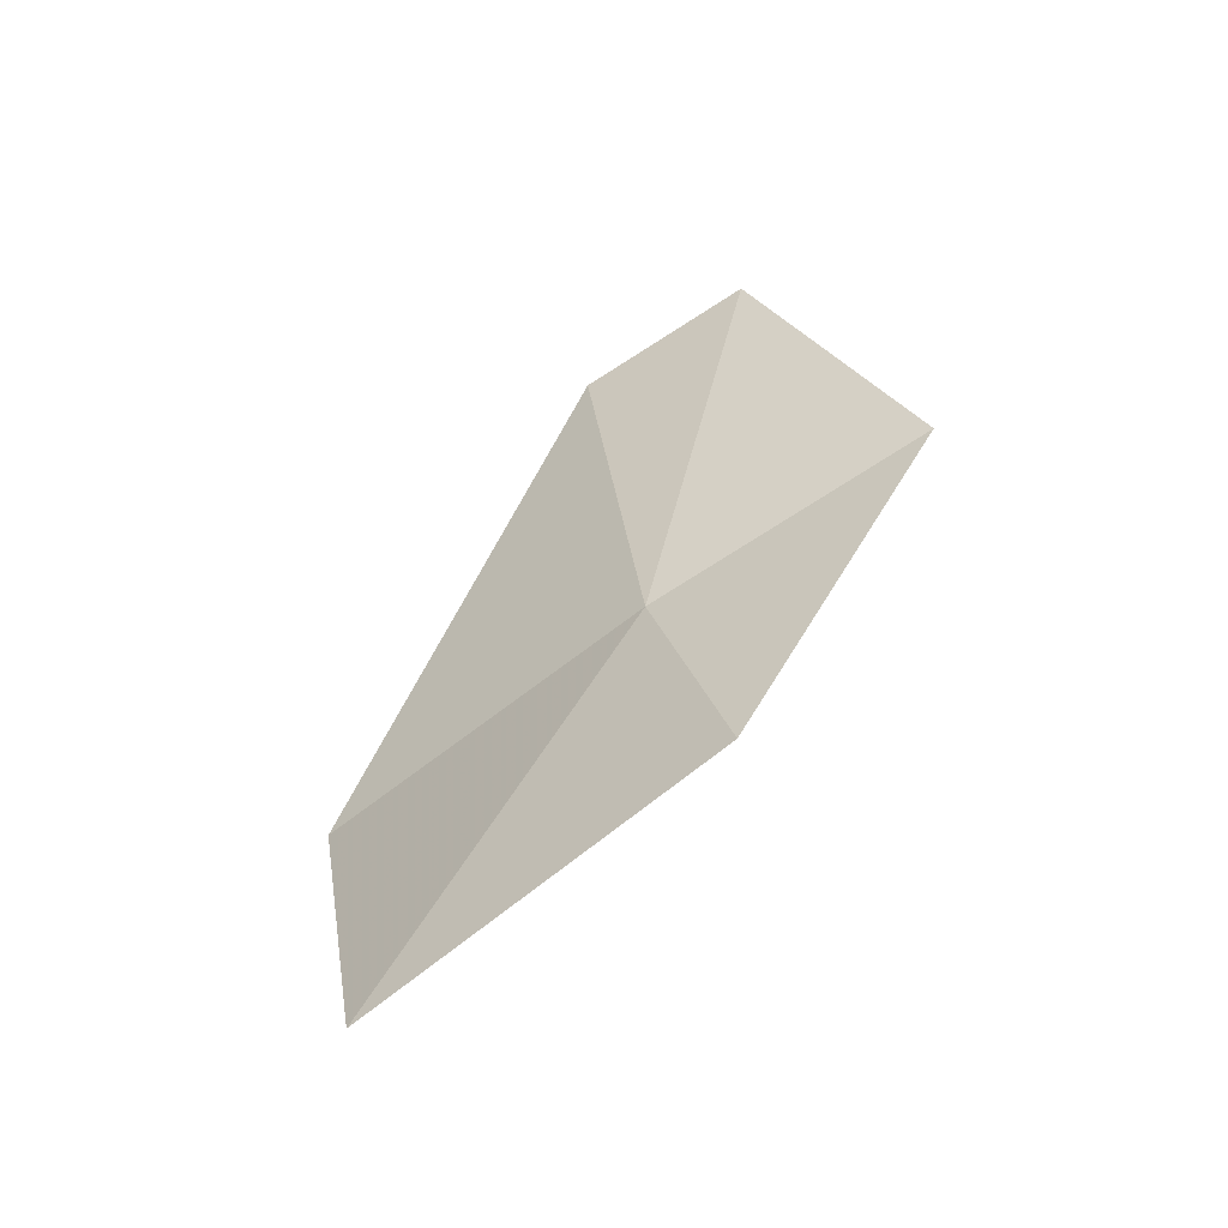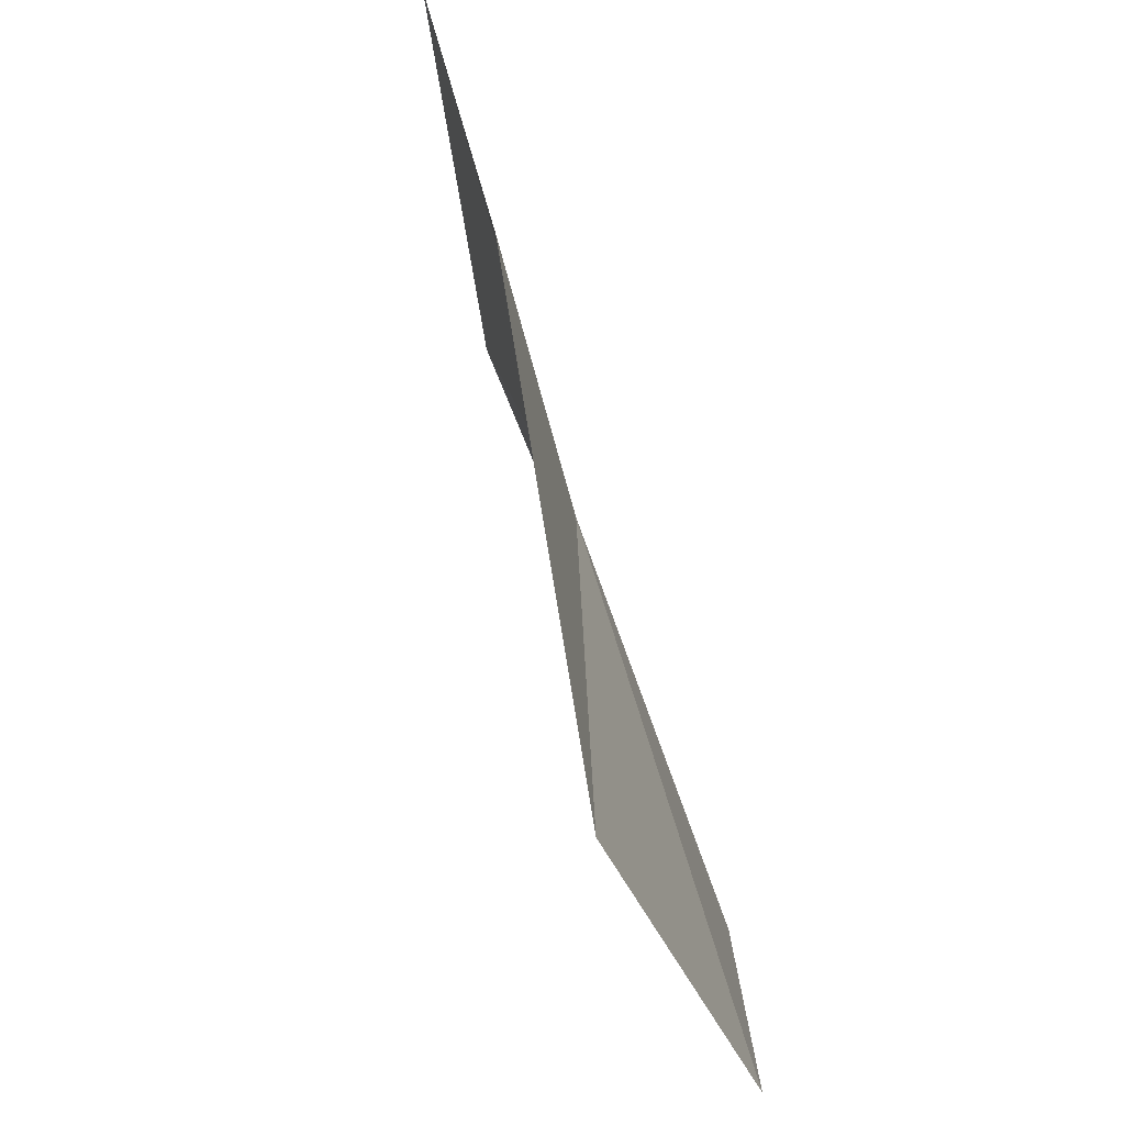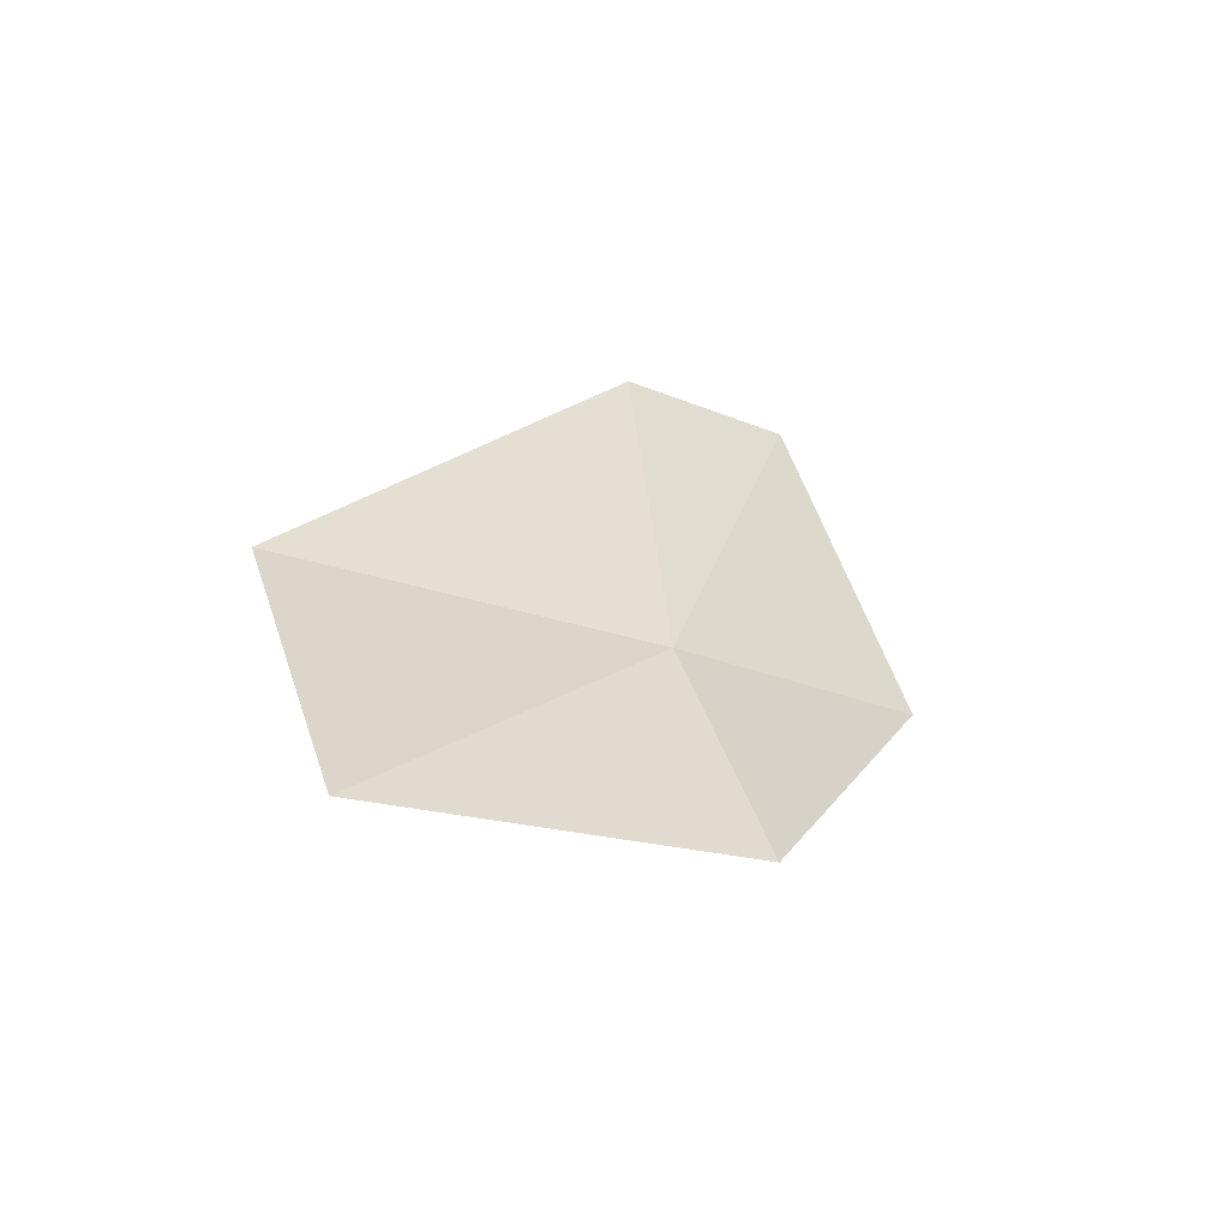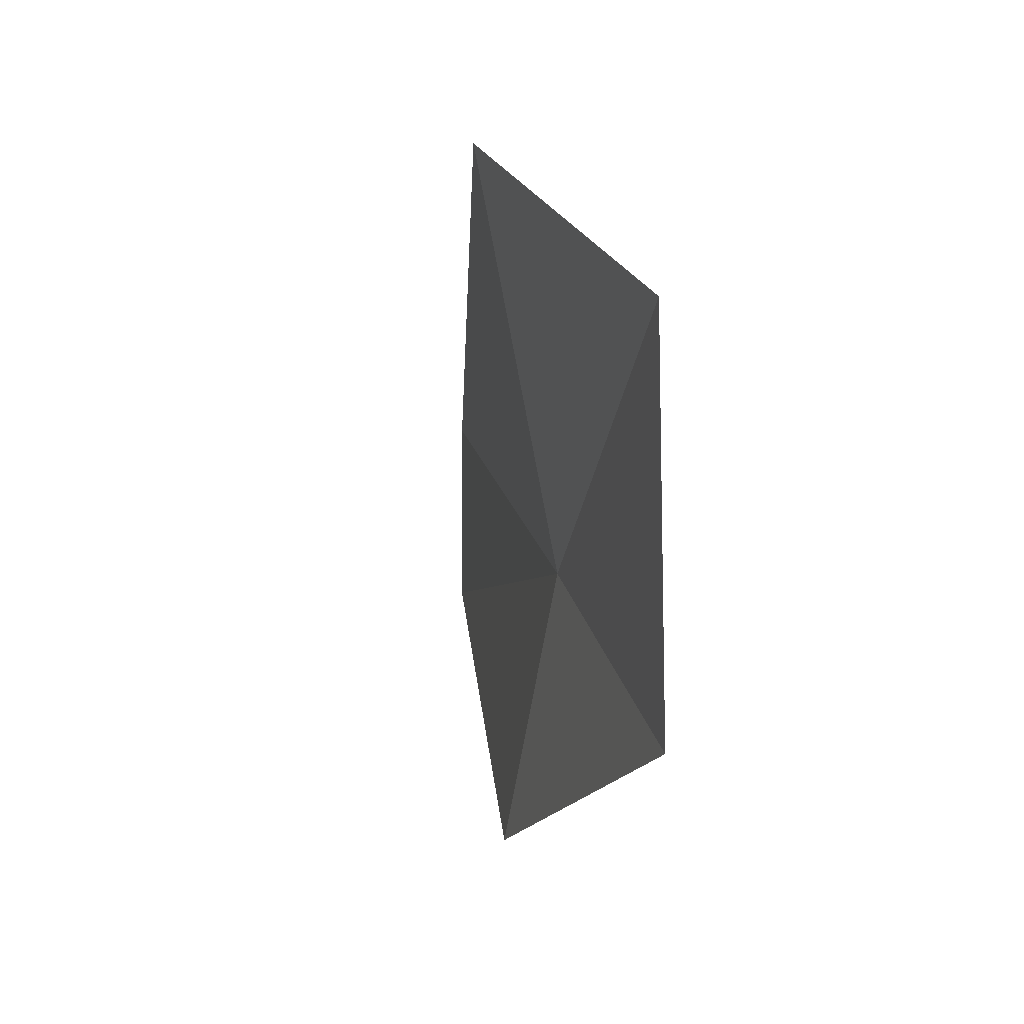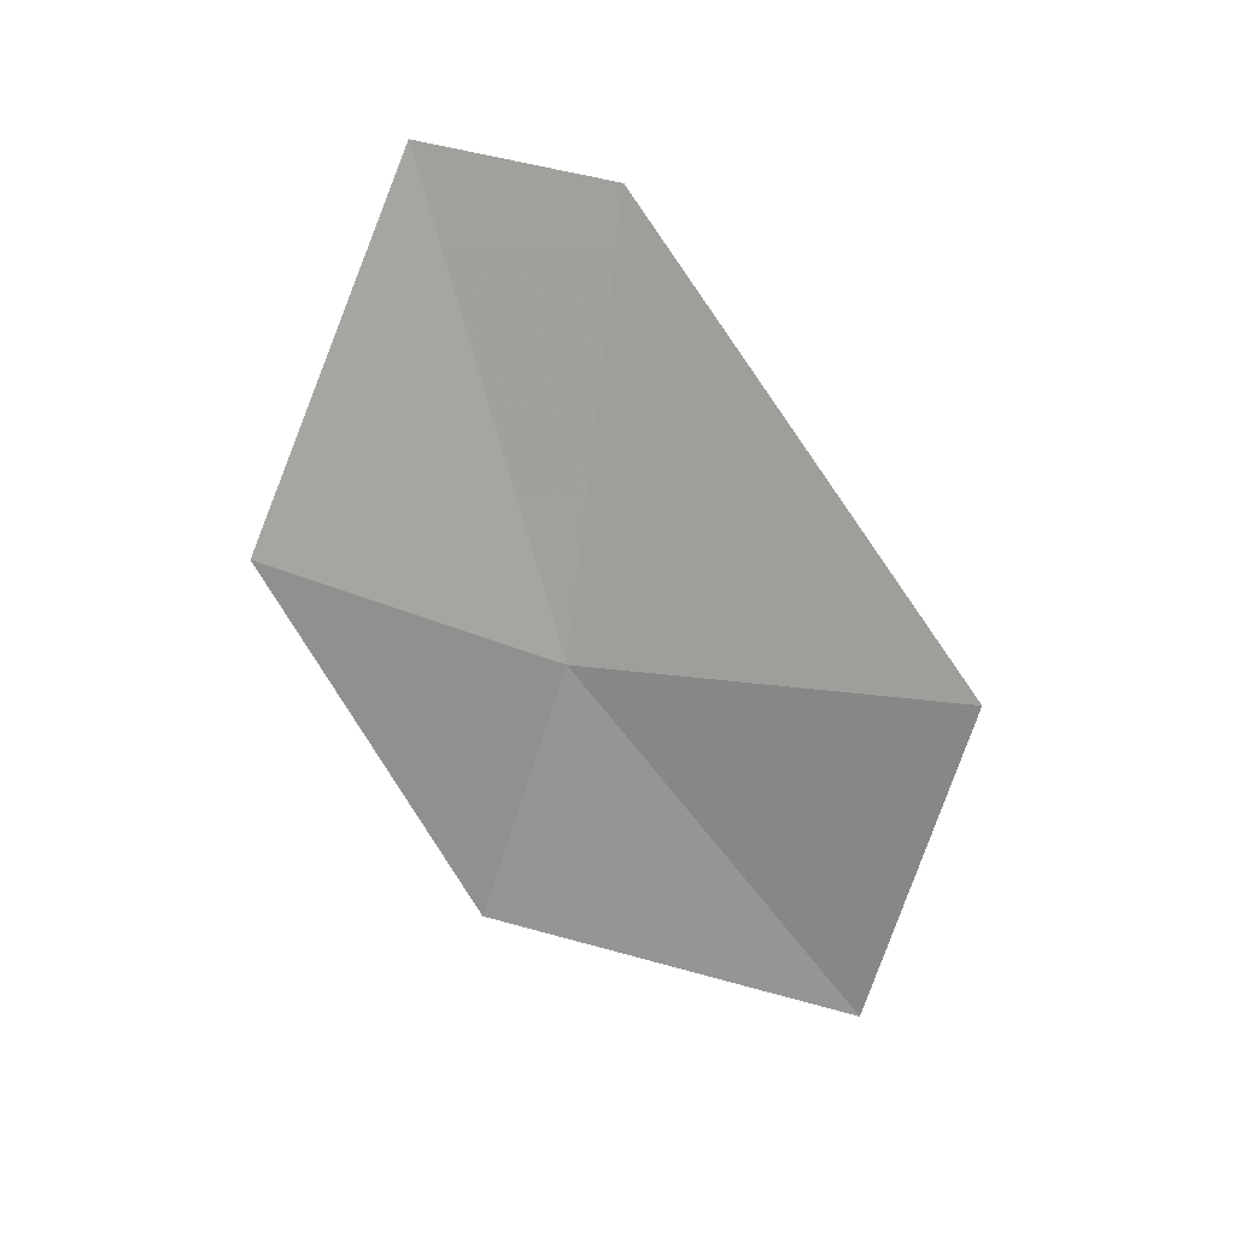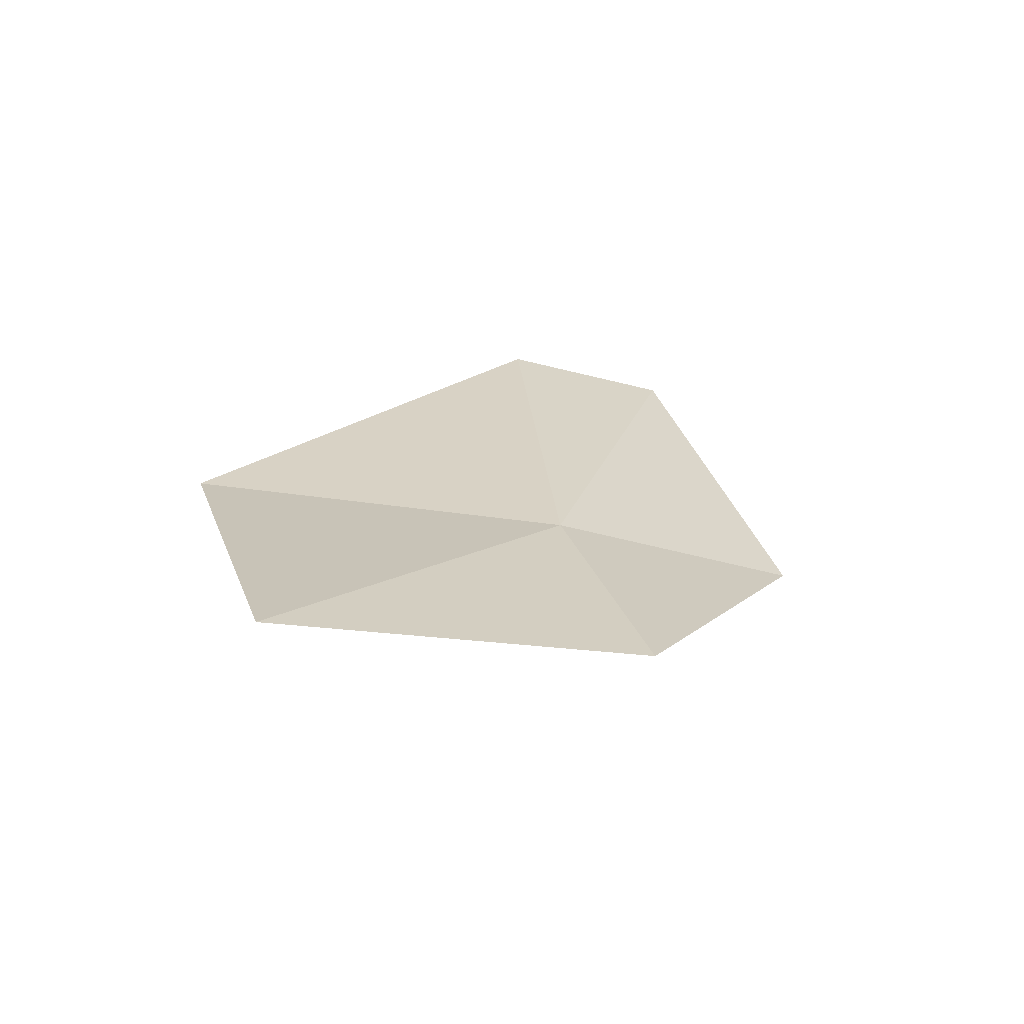
<metadata>
{"format":"obj","ext":"obj","renderer":"f3d","projection":"perspective","resolution":1024,"background":"white","views":[{"elev":-57.0,"azim":-62.3,"up":"+Z"},{"elev":-64.1,"azim":-164.5,"up":"+Y"},{"elev":-57.3,"azim":-119.4,"up":"+Z"},{"elev":11.6,"azim":165.8,"up":"+Y"},{"elev":21.1,"azim":86.4,"up":"+Z"},{"elev":-66.4,"azim":-110.2,"up":"+Z"}]}
</metadata>
<code>
v 42.8 23.06 15.84
v 43.09 24.45 15.77
v 42.91 24.12 14.46
v 42.75 22.75 14.84
v 42.71 22.57 17.63
v 42.74 23.26 17.49
v 42.87 22 16.27
f 1 3 2
f 1 4 3
f 1 6 5
f 1 5 7
f 1 7 4
f 1 2 6

</code>
